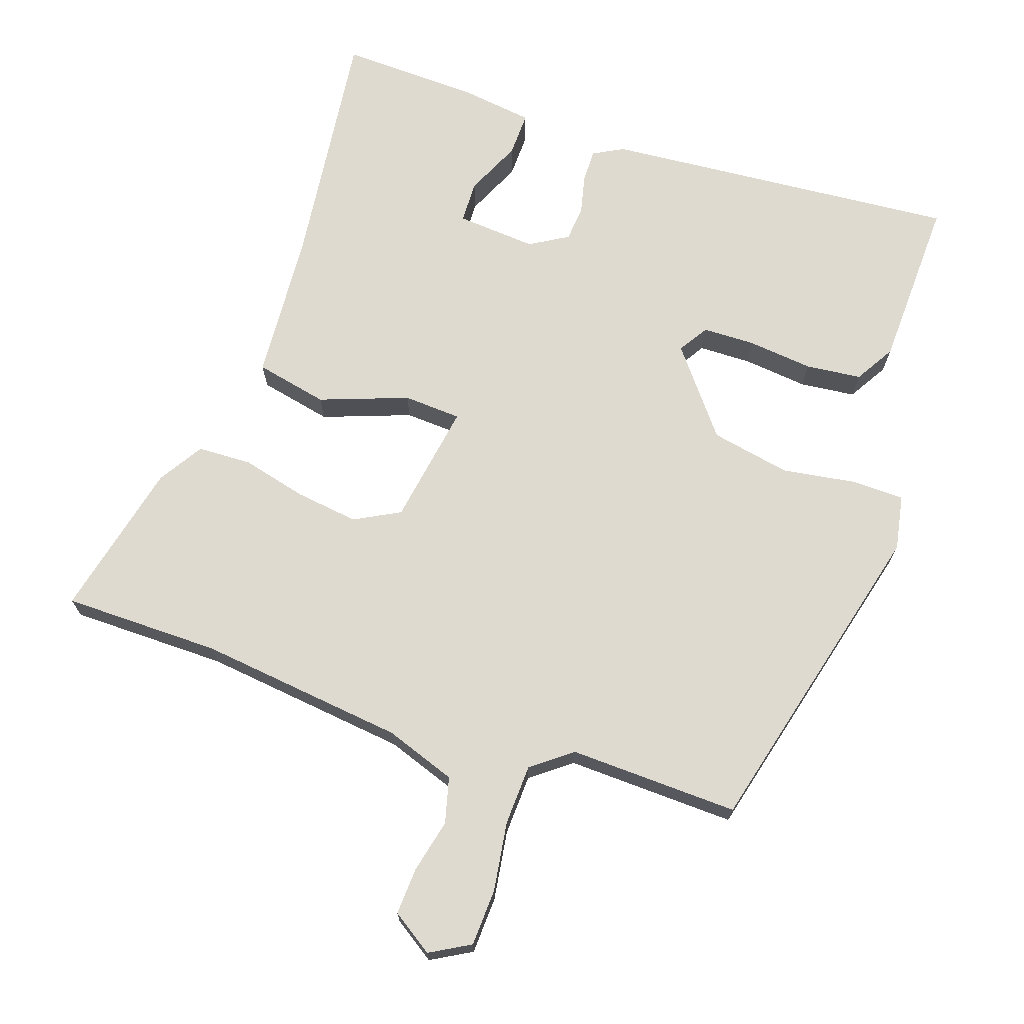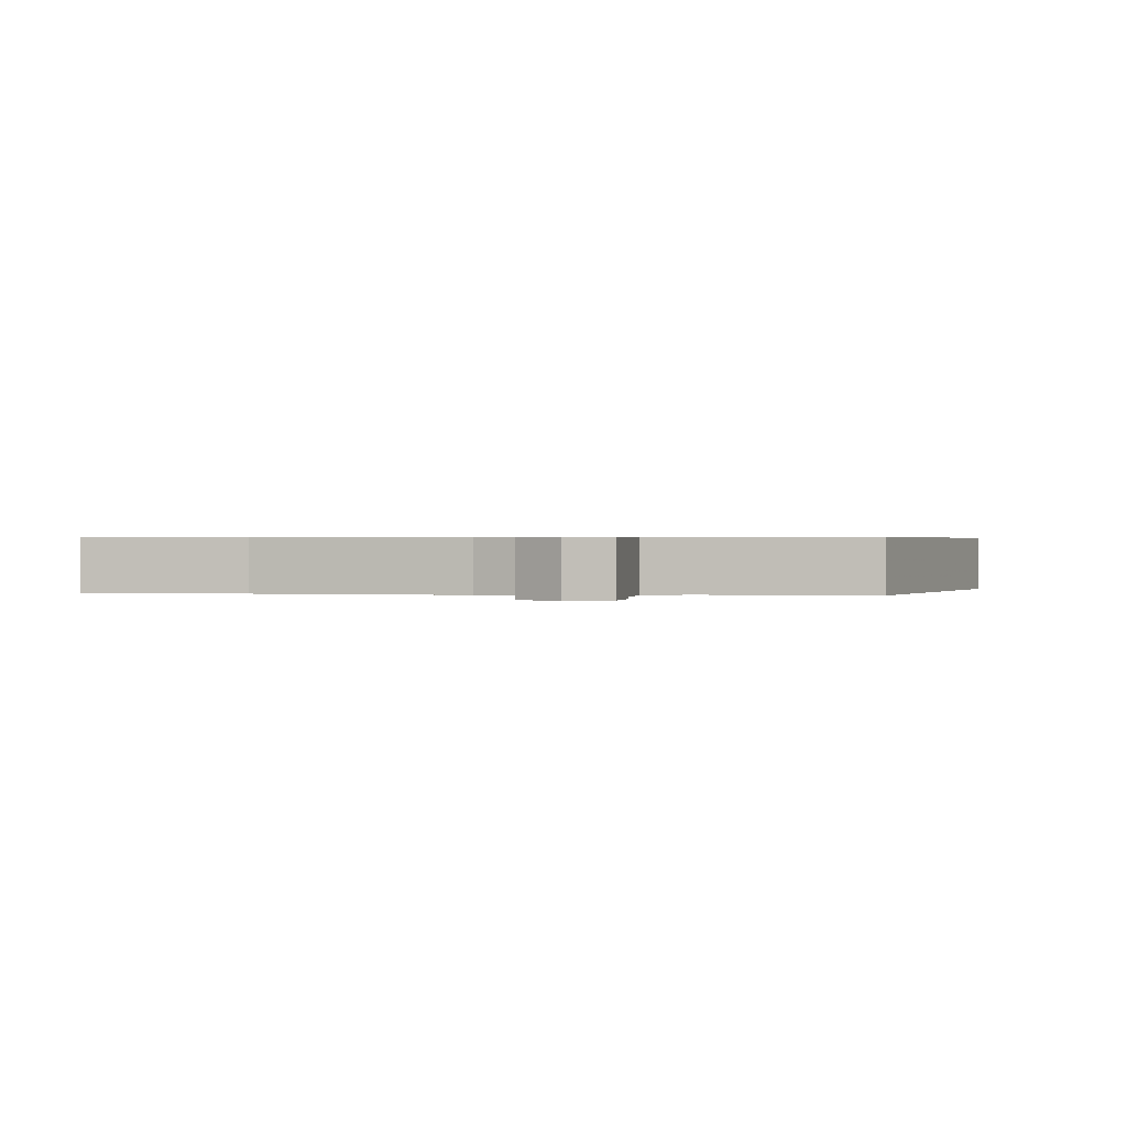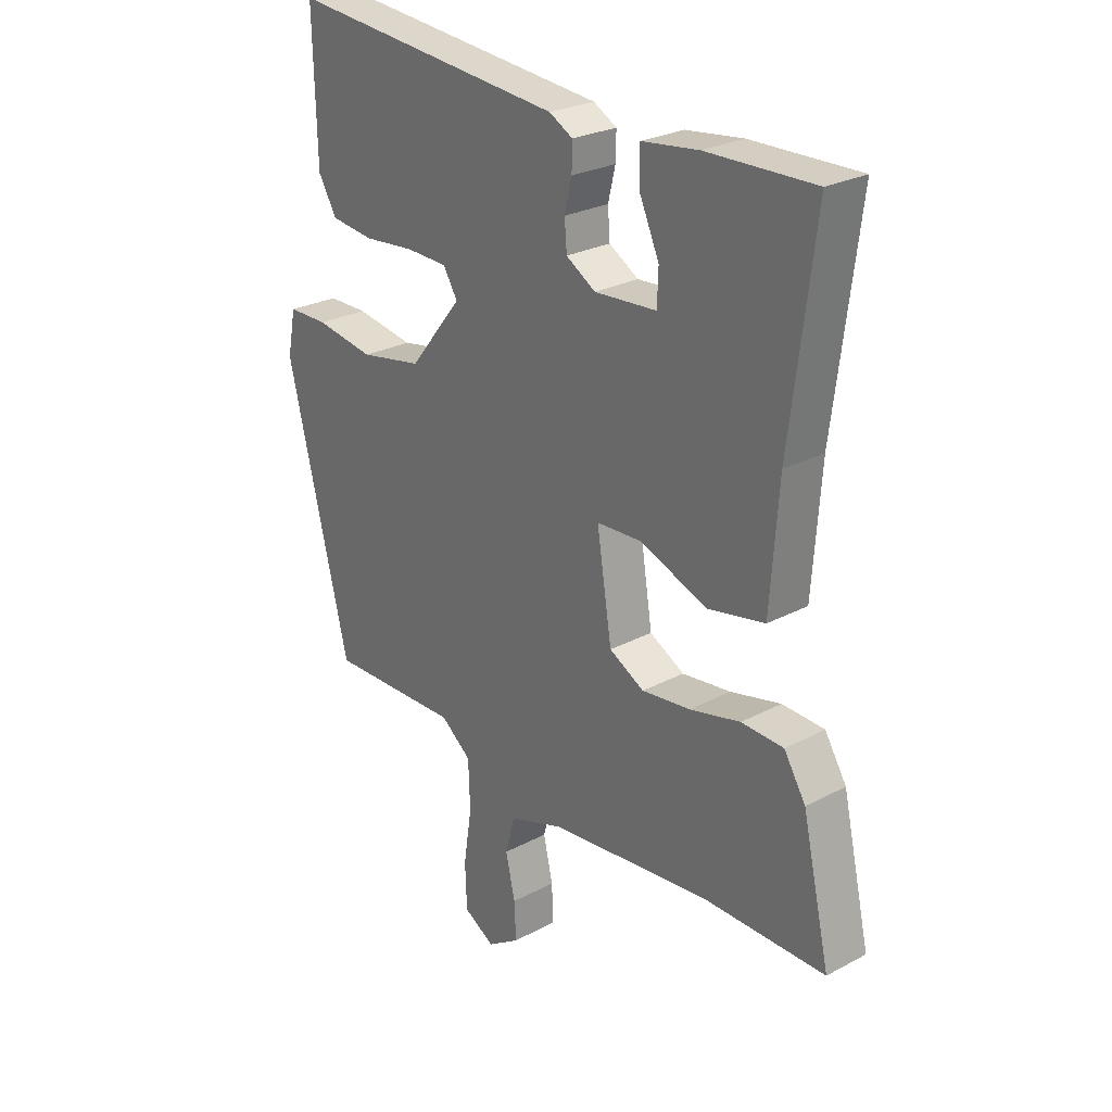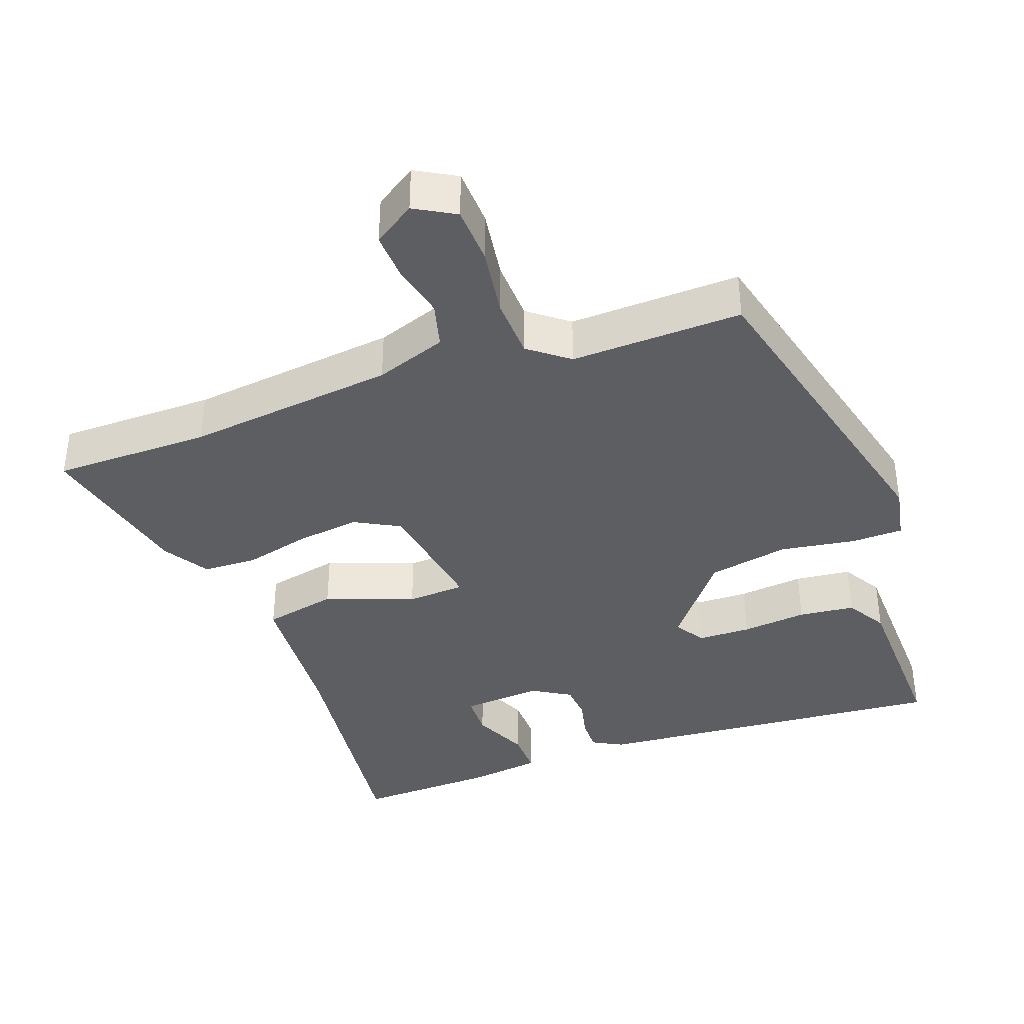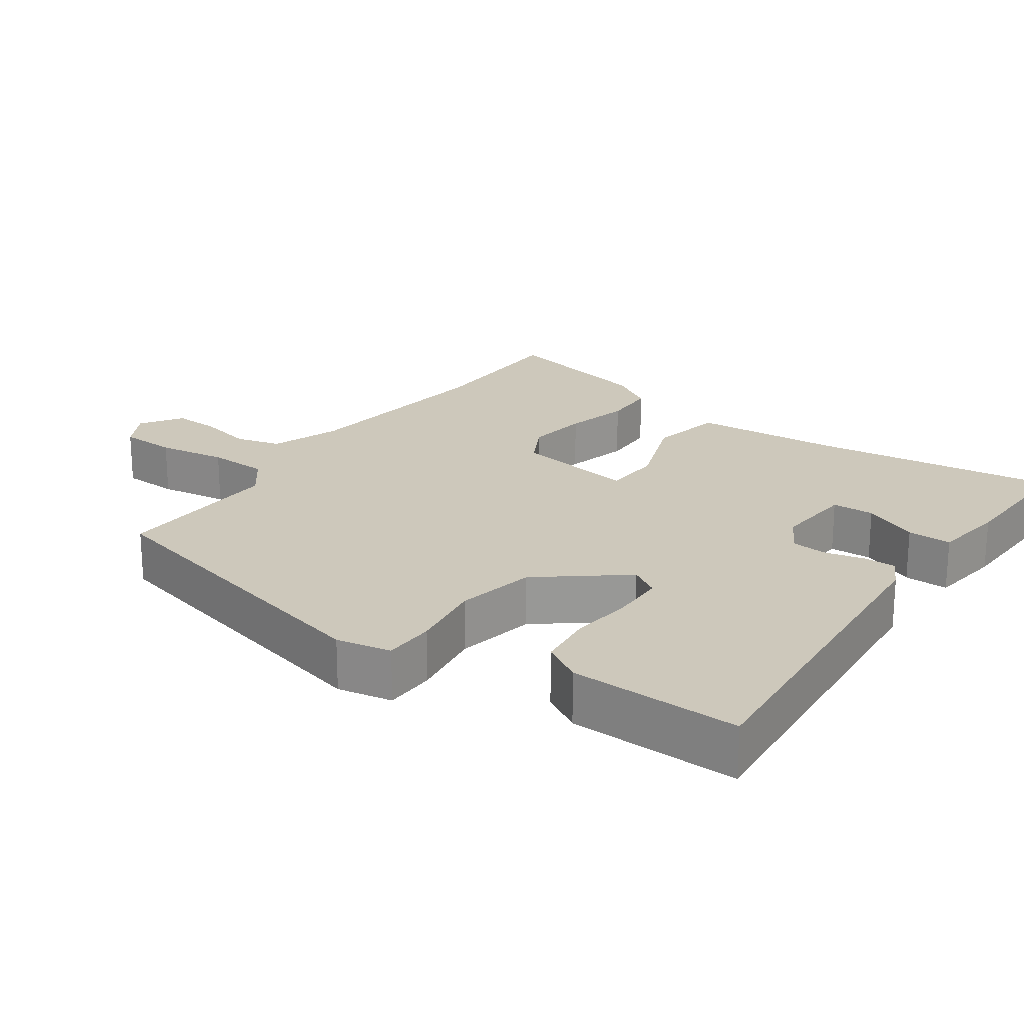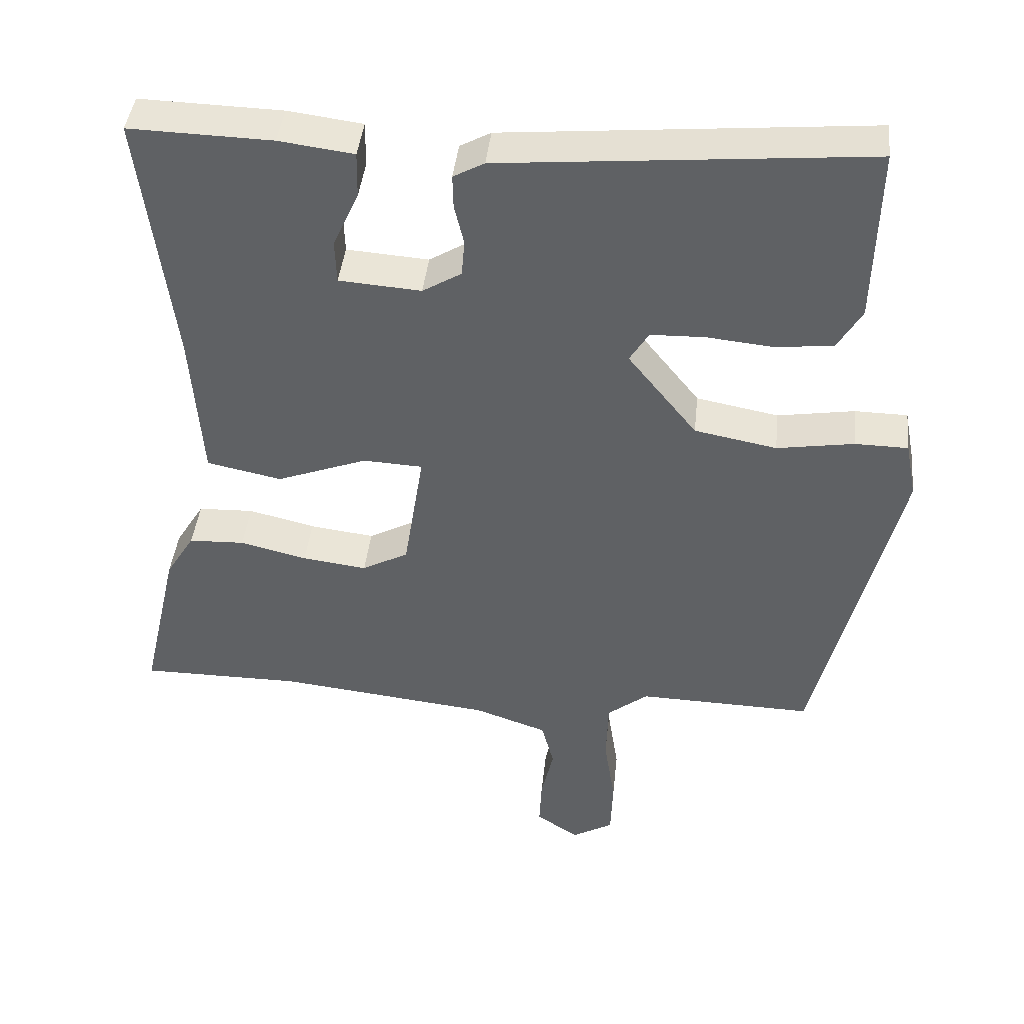
<metadata>
{"format":"obj","ext":"obj","renderer":"f3d","projection":"perspective","resolution":1024,"background":"white","views":[{"elev":70.6,"azim":-160.8,"up":"+Y"},{"elev":0.5,"azim":-170.7,"up":"+Y"},{"elev":26.2,"azim":50.0,"up":"+Z"},{"elev":-38.5,"azim":-159.8,"up":"+Y"},{"elev":21.8,"azim":-54.5,"up":"+Y"},{"elev":42.1,"azim":-173.9,"up":"+Z"}]}
</metadata>
<code>
v 0.566 0.07 -0.5
v 0.347 0.07 -0.5
v 0.056 0.07 -0.532
v -0.043 0.07 -0.566
v -0.06 0.07 -0.63
v -0.043 0.07 -0.705
v -0.04 0.07 -0.771
v -0.098 0.07 -0.809
v -0.154 0.07 -0.777
v -0.157 0.07 -0.697
v -0.142 0.07 -0.6
v -0.145 0.07 -0.515
v -0.2 0.07 -0.472
v -0.438 0.07 -0.478
v -0.55 0.07 -0.024
v -0.535 0.07 0.053
v -0.463 0.07 0.054
v -0.358 0.07 0.037
v -0.246 0.07 0.058
v -0.152 0.07 0.175
v -0.178 0.07 0.217
v -0.252 0.07 0.219
v -0.343 0.07 0.21
v -0.421 0.07 0.219
v -0.454 0.07 0.275
v -0.46 0.07 0.515
v 0.038 0.07 0.47
v 0.08 0.07 0.447
v 0.079 0.07 0.401
v 0.066 0.07 0.347
v 0.07 0.07 0.297
v 0.123 0.07 0.265
v 0.235 0.07 0.273
v 0.237 0.07 0.332
v 0.202 0.07 0.41
v 0.201 0.07 0.472
v 0.303 0.07 0.485
v 0.497 0.07 0.49
v 0.453 0.07 0.143
v 0.438 0.07 -0.063
v 0.336 0.07 -0.084
v 0.213 0.07 -0.038
v 0.132 0.07 -0.042
v 0.159 0.07 -0.213
v 0.222 0.07 -0.247
v 0.31 0.07 -0.236
v 0.401 0.07 -0.214
v 0.477 0.07 -0.217
v 0.516 0.07 -0.28
v 0.566 0 -0.5
v 0.347 0 -0.5
v 0.056 0 -0.532
v -0.043 0 -0.566
v -0.06 0 -0.63
v -0.043 0 -0.705
v -0.04 0 -0.771
v -0.098 0 -0.809
v -0.154 0 -0.777
v -0.157 0 -0.697
v -0.142 0 -0.6
v -0.145 0 -0.515
v -0.2 0 -0.472
v -0.438 0 -0.478
v -0.55 0 -0.024
v -0.535 0 0.053
v -0.463 0 0.054
v -0.358 0 0.037
v -0.246 0 0.058
v -0.152 0 0.175
v -0.178 0 0.217
v -0.252 0 0.219
v -0.343 0 0.21
v -0.421 0 0.219
v -0.454 0 0.275
v -0.46 0 0.515
v 0.038 0 0.47
v 0.08 0 0.447
v 0.079 0 0.401
v 0.066 0 0.347
v 0.07 0 0.297
v 0.123 0 0.265
v 0.235 0 0.273
v 0.237 0 0.332
v 0.202 0 0.41
v 0.201 0 0.472
v 0.303 0 0.485
v 0.497 0 0.49
v 0.453 0 0.143
v 0.438 0 -0.063
v 0.336 0 -0.084
v 0.213 0 -0.038
v 0.132 0 -0.042
v 0.159 0 -0.213
v 0.222 0 -0.247
v 0.31 0 -0.236
v 0.401 0 -0.214
v 0.477 0 -0.217
v 0.516 0 -0.28
f 46 47 48 49
f 45 46 49 1
f 44 45 1 2
f 39 40 41 42
f 39 42 43
f 38 39 43
f 34 35 36 37
f 33 34 37 38
f 27 28 29 30
f 27 30 31
f 26 27 31
f 25 26 31 32
f 22 23 24 25
f 21 22 25 32
f 15 16 17 18
f 13 14 15 18
f 12 13 18 19
f 8 9 10 11
f 8 11 12
f 5 6 7 8
f 5 8 12
f 4 5 12 19
f 44 2 3
f 43 44 3 4
f 33 38 43
f 20 21 32 33
f 20 33 43
f 4 19 20 43
f 98 97 96 95
f 50 98 95 94
f 51 50 94 93
f 91 90 89 88
f 92 91 88
f 92 88 87
f 86 85 84 83
f 87 86 83 82
f 79 78 77 76
f 80 79 76
f 80 76 75
f 81 80 75 74
f 74 73 72 71
f 81 74 71 70
f 67 66 65 64
f 67 64 63 62
f 68 67 62 61
f 60 59 58 57
f 61 60 57
f 57 56 55 54
f 61 57 54
f 68 61 54 53
f 52 51 93
f 53 52 93 92
f 92 87 82
f 82 81 70 69
f 92 82 69
f 92 69 68 53
f 1 50 51 2
f 2 51 52 3
f 3 52 53 4
f 4 53 54 5
f 5 54 55 6
f 6 55 56 7
f 7 56 57 8
f 8 57 58 9
f 9 58 59 10
f 10 59 60 11
f 11 60 61 12
f 12 61 62 13
f 13 62 63 14
f 14 63 64 15
f 15 64 65 16
f 16 65 66 17
f 17 66 67 18
f 18 67 68 19
f 19 68 69 20
f 20 69 70 21
f 21 70 71 22
f 22 71 72 23
f 23 72 73 24
f 24 73 74 25
f 25 74 75 26
f 26 75 76 27
f 27 76 77 28
f 28 77 78 29
f 29 78 79 30
f 30 79 80 31
f 31 80 81 32
f 32 81 82 33
f 33 82 83 34
f 34 83 84 35
f 35 84 85 36
f 36 85 86 37
f 37 86 87 38
f 38 87 88 39
f 39 88 89 40
f 40 89 90 41
f 41 90 91 42
f 42 91 92 43
f 43 92 93 44
f 44 93 94 45
f 45 94 95 46
f 46 95 96 47
f 47 96 97 48
f 48 97 98 49
f 49 98 50 1

</code>
